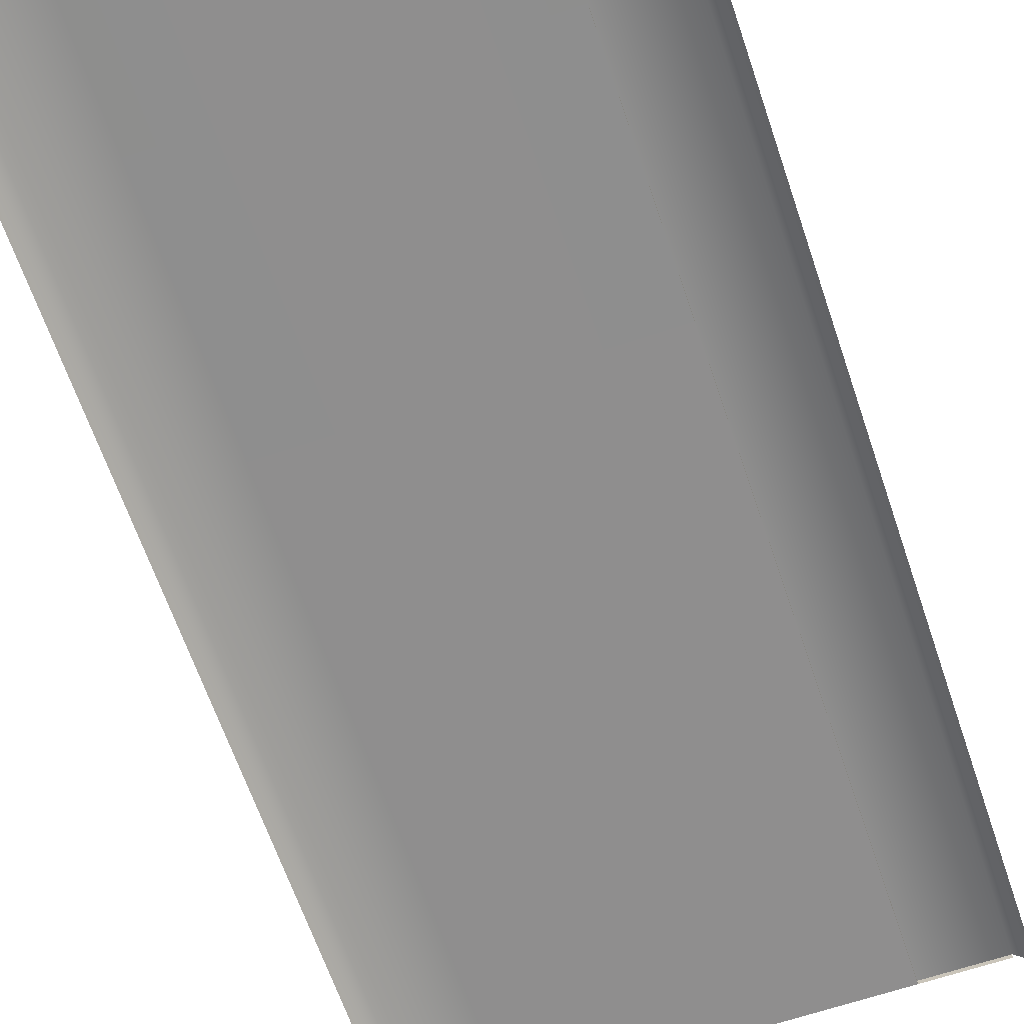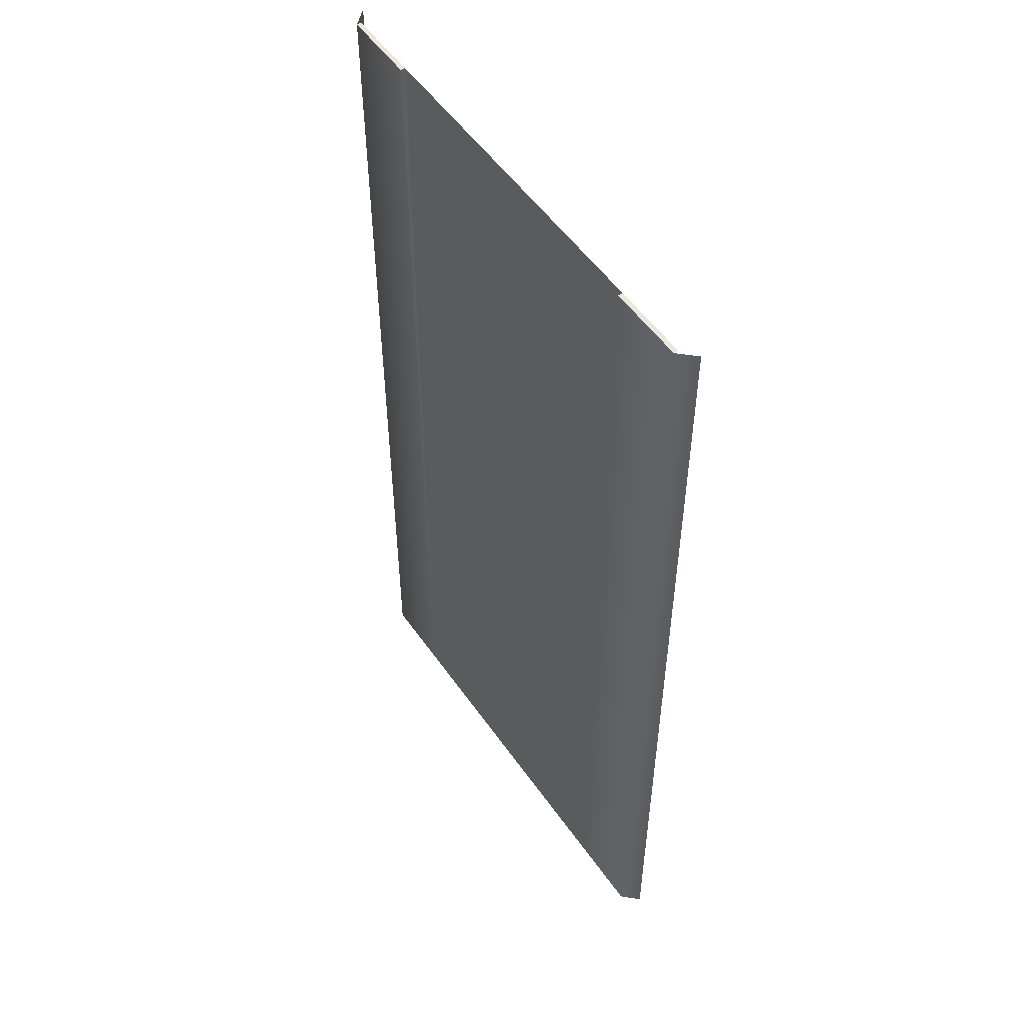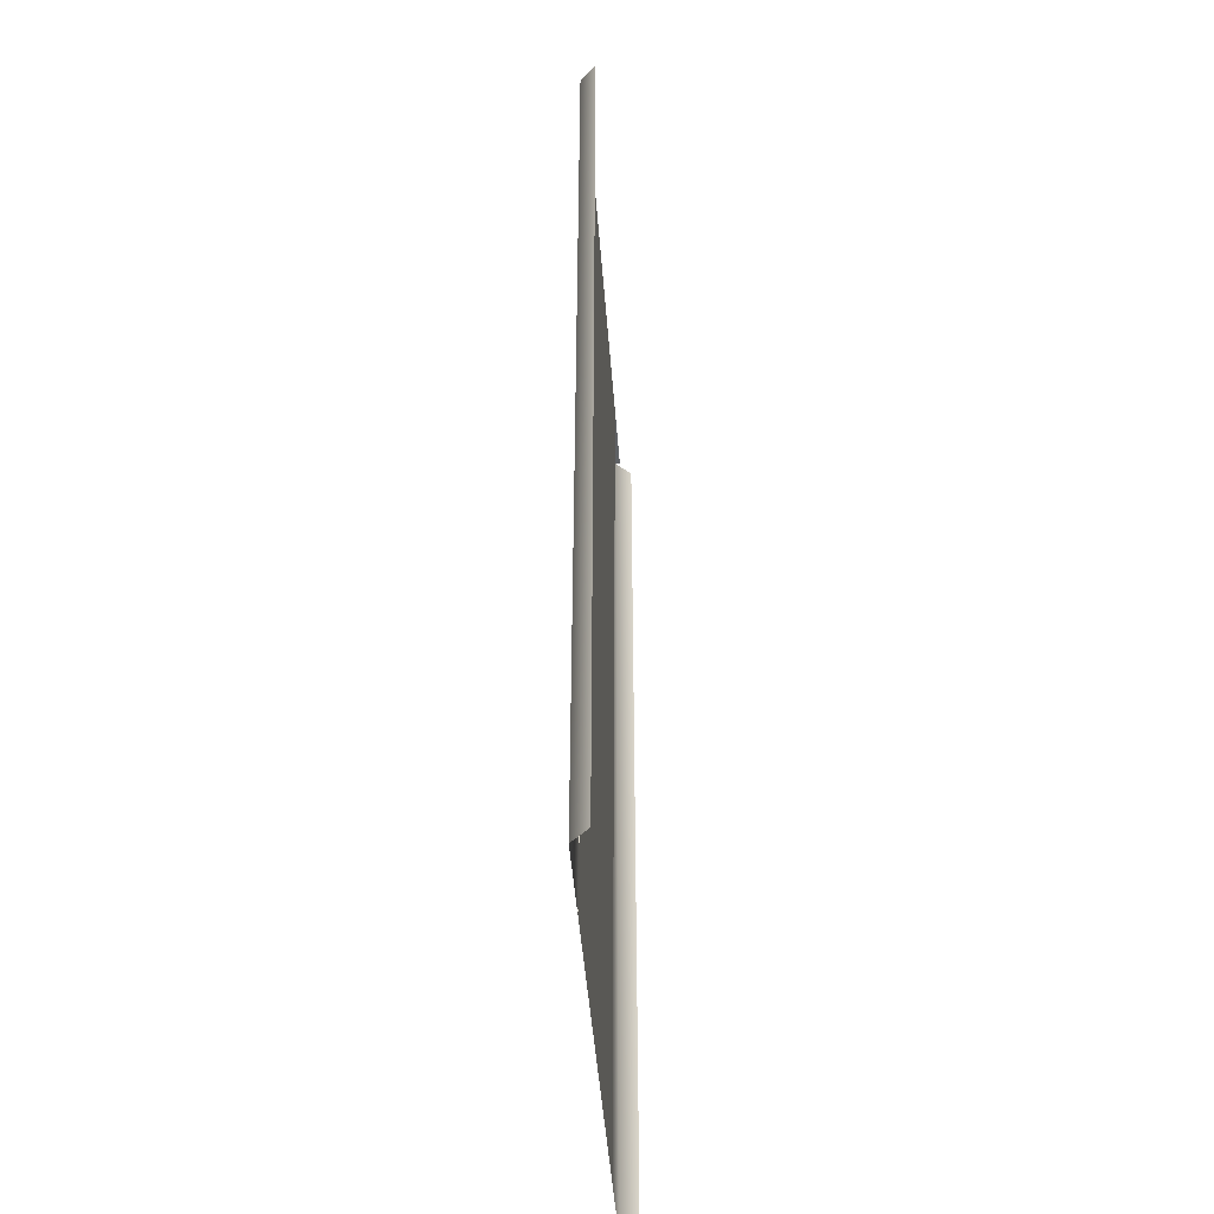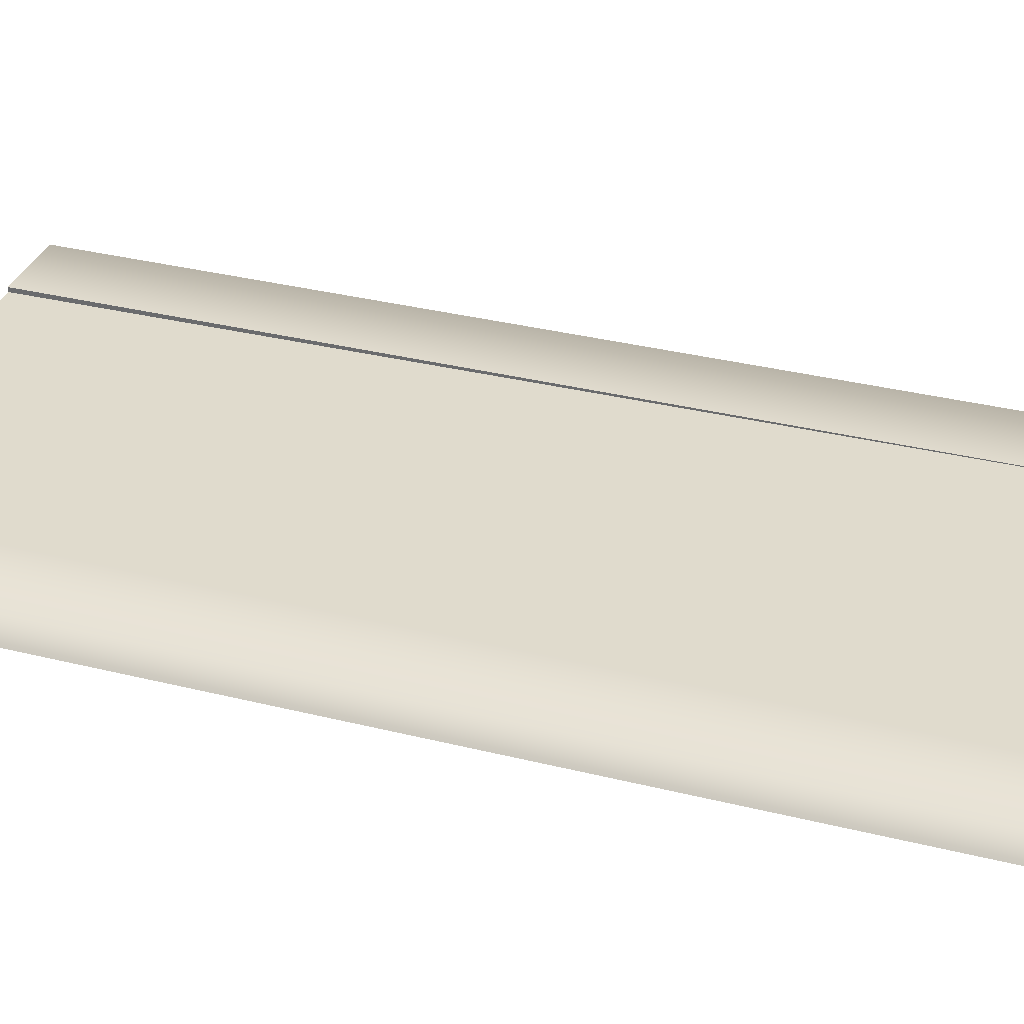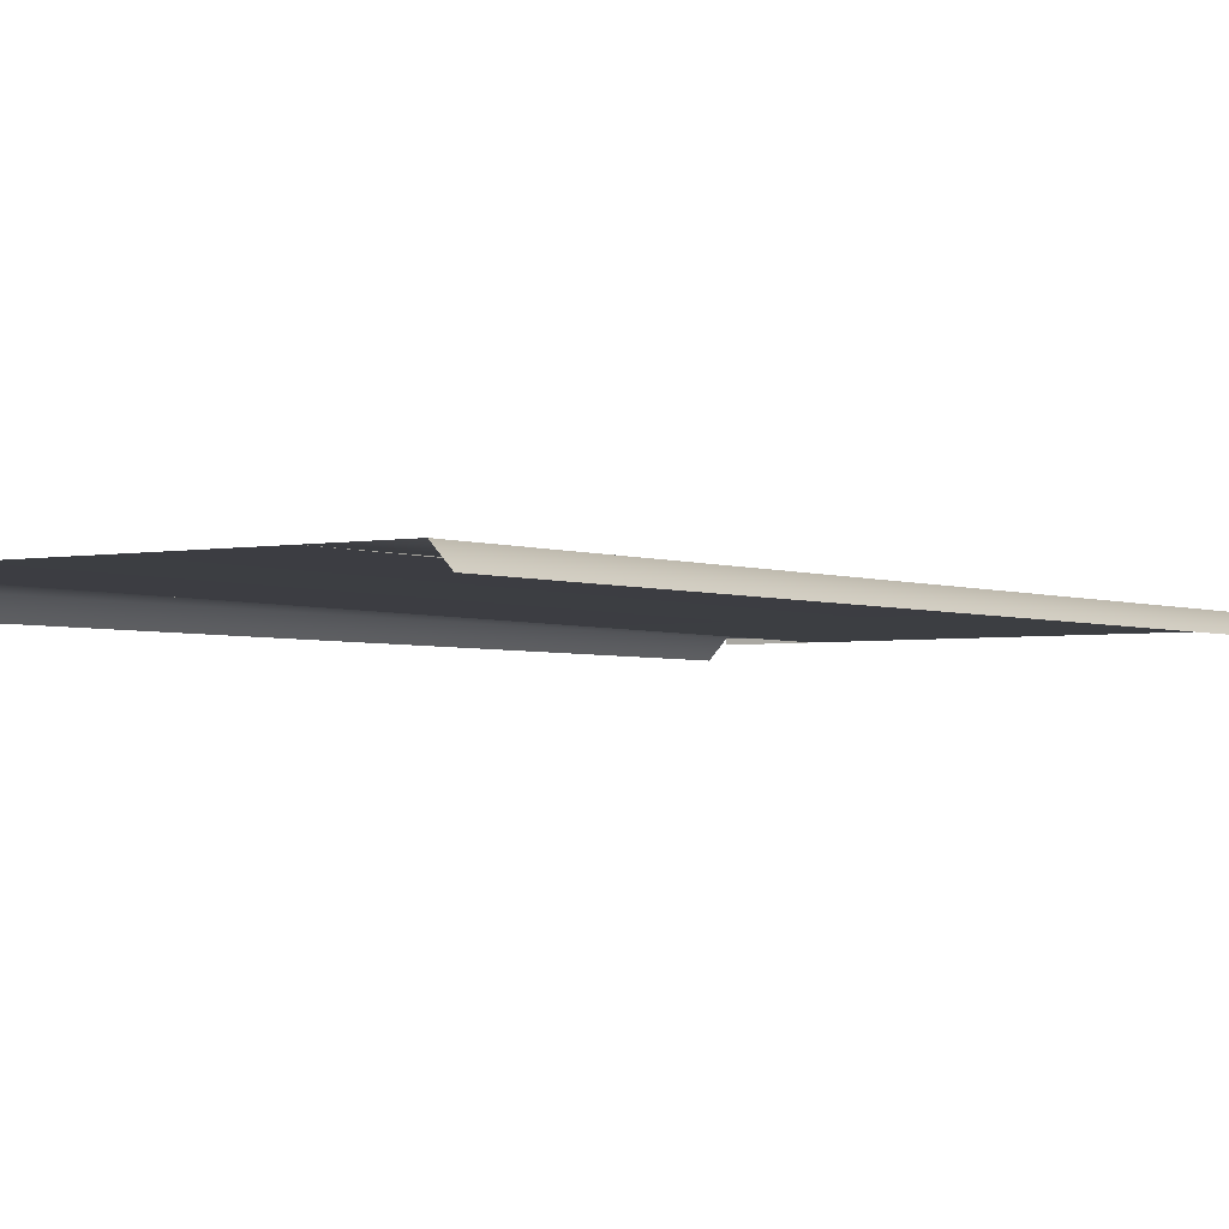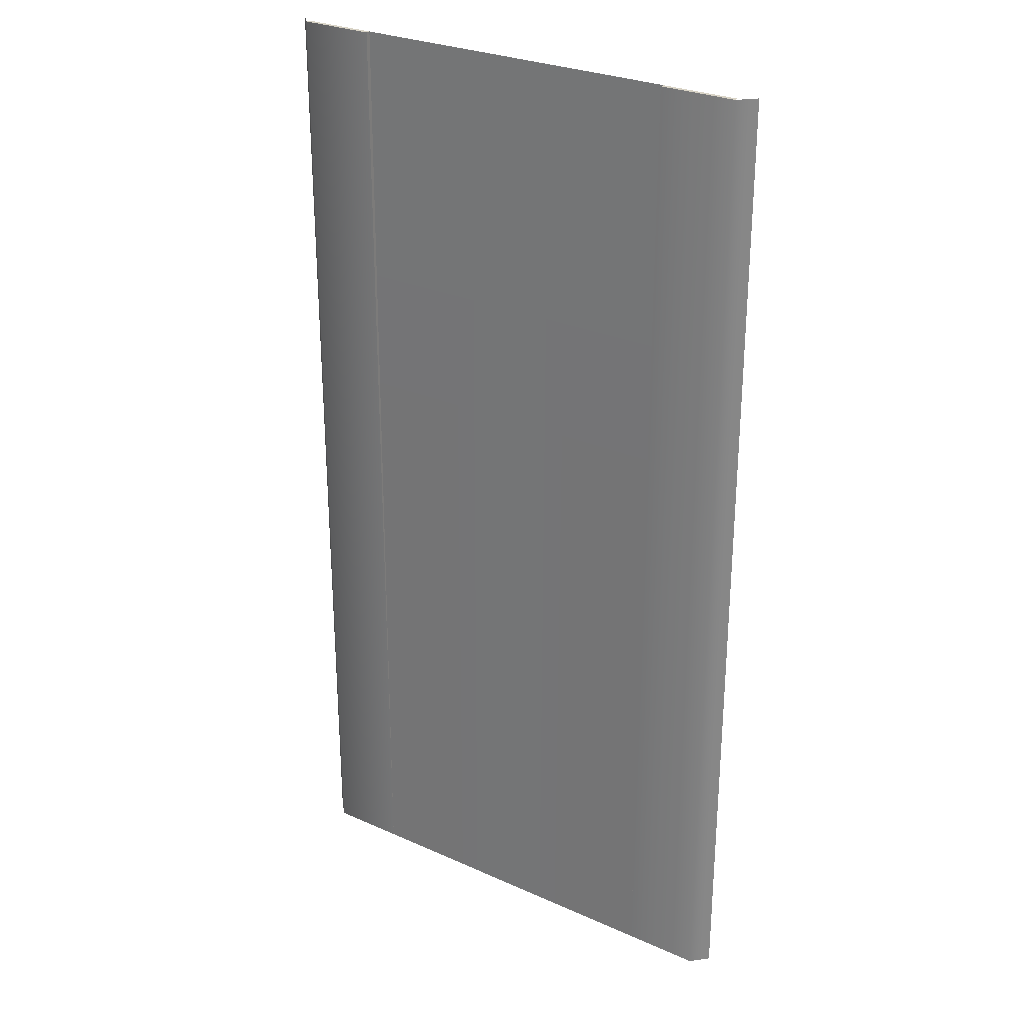
<metadata>
{"format":"obj","ext":"obj","renderer":"f3d","projection":"perspective","resolution":1024,"background":"white","views":[{"elev":-64.8,"azim":-161.2,"up":"+Y"},{"elev":53.1,"azim":-124.1,"up":"+Z"},{"elev":-46.5,"azim":-85.8,"up":"+Z"},{"elev":33.4,"azim":109.0,"up":"+Y"},{"elev":-2.8,"azim":-144.6,"up":"+Y"},{"elev":27.9,"azim":-145.8,"up":"+Z"}]}
</metadata>
<code>
v  -16 -0.3 32
v  16 -0.3 32
v  -16 0 -32
v  16 0 -32
v  11 0 -32
v  11 -0.3 32
v  -11 -0.3 32
v  -11 0 -32
v  11 -0 32
v  16 -0 32
v  -16 -0 32
v  -11 -0 32
v  0 0 -32
v  0 -0.3 32
v  -17 -1.055 -32
v  -17 -1.055 32
v  17 -1.055 32
v  17 -1.055 -32
g Plane005
f 8 3 11
f 11 12 8
f 5 9 10
f 10 4 5
f 5 13 14
f 14 6 5
f 5 6 9
f 10 9 6
f 6 2 10
f 12 11 1
f 1 7 12
f 8 12 7
f 8 7 14
f 14 13 8
f 15 16 11
f 11 3 15
f 17 18 4
f 4 10 17

</code>
